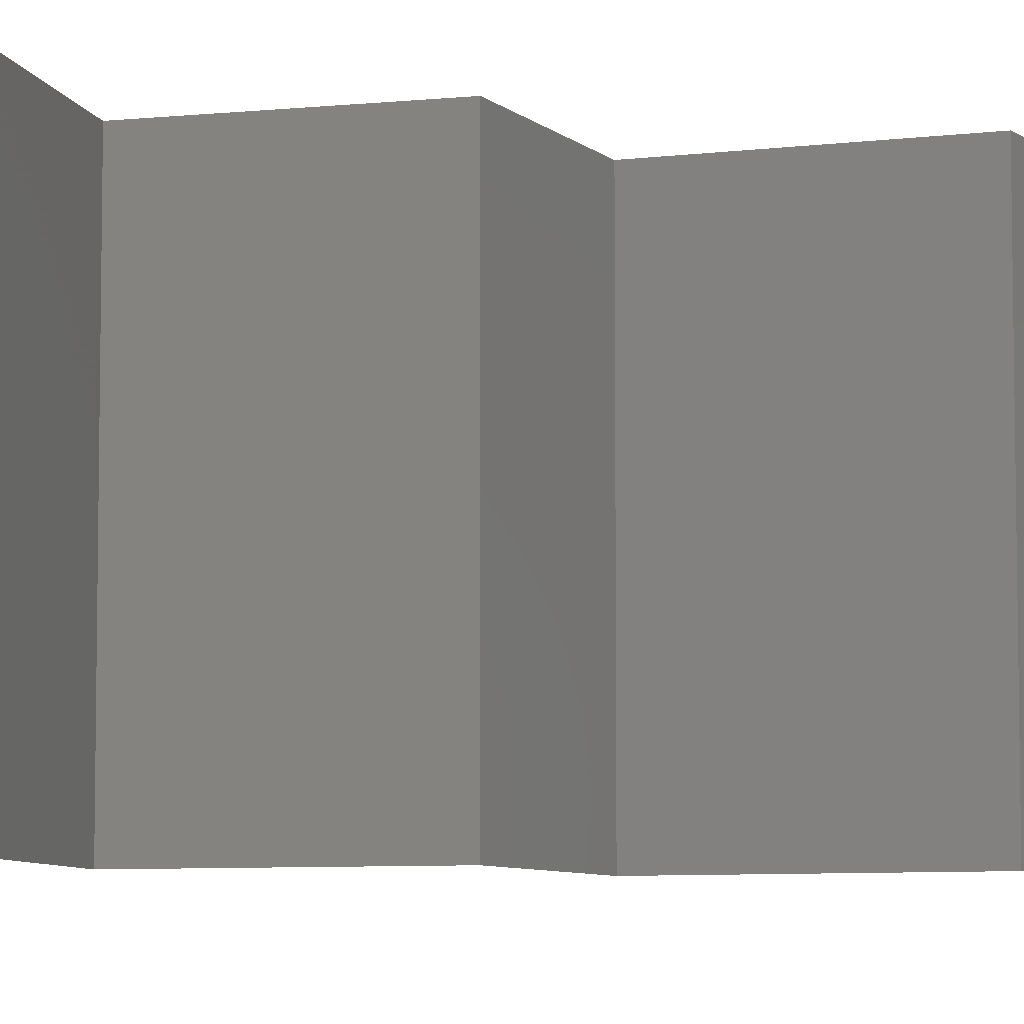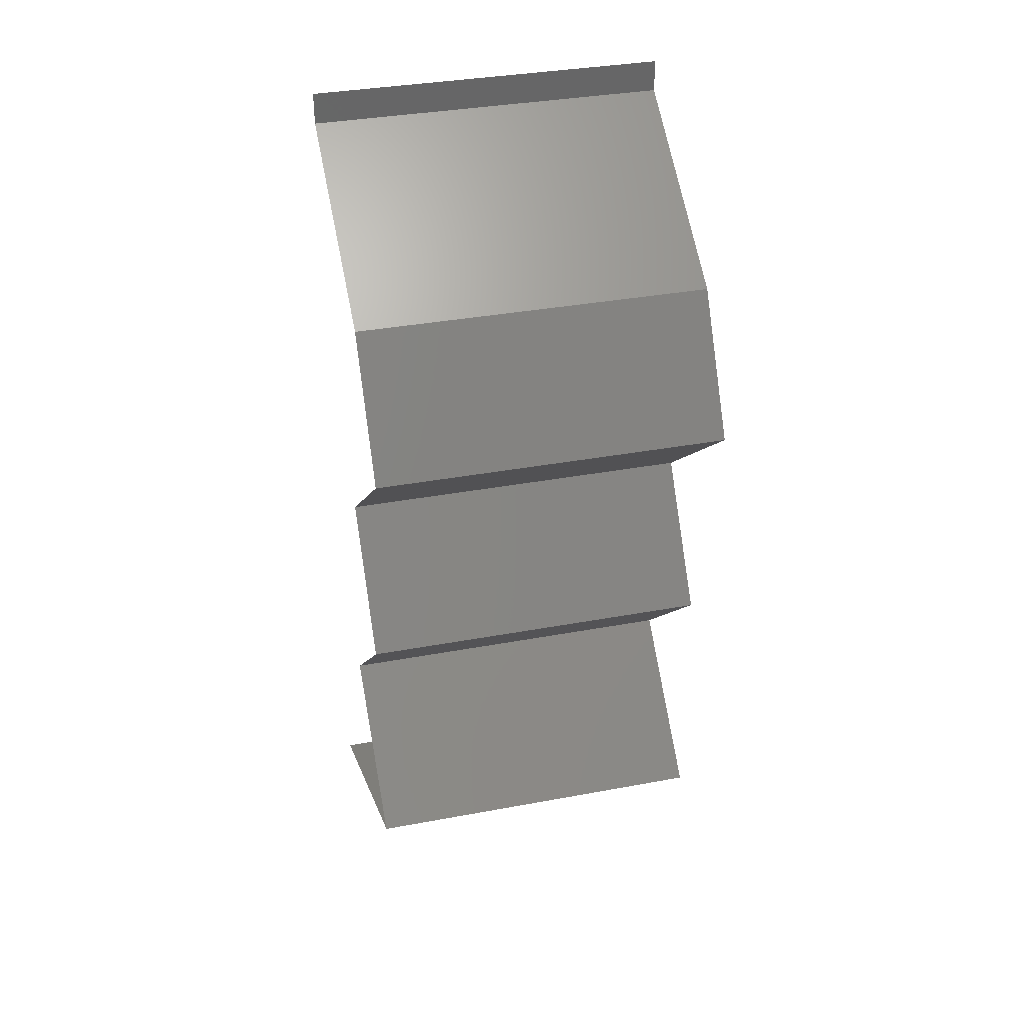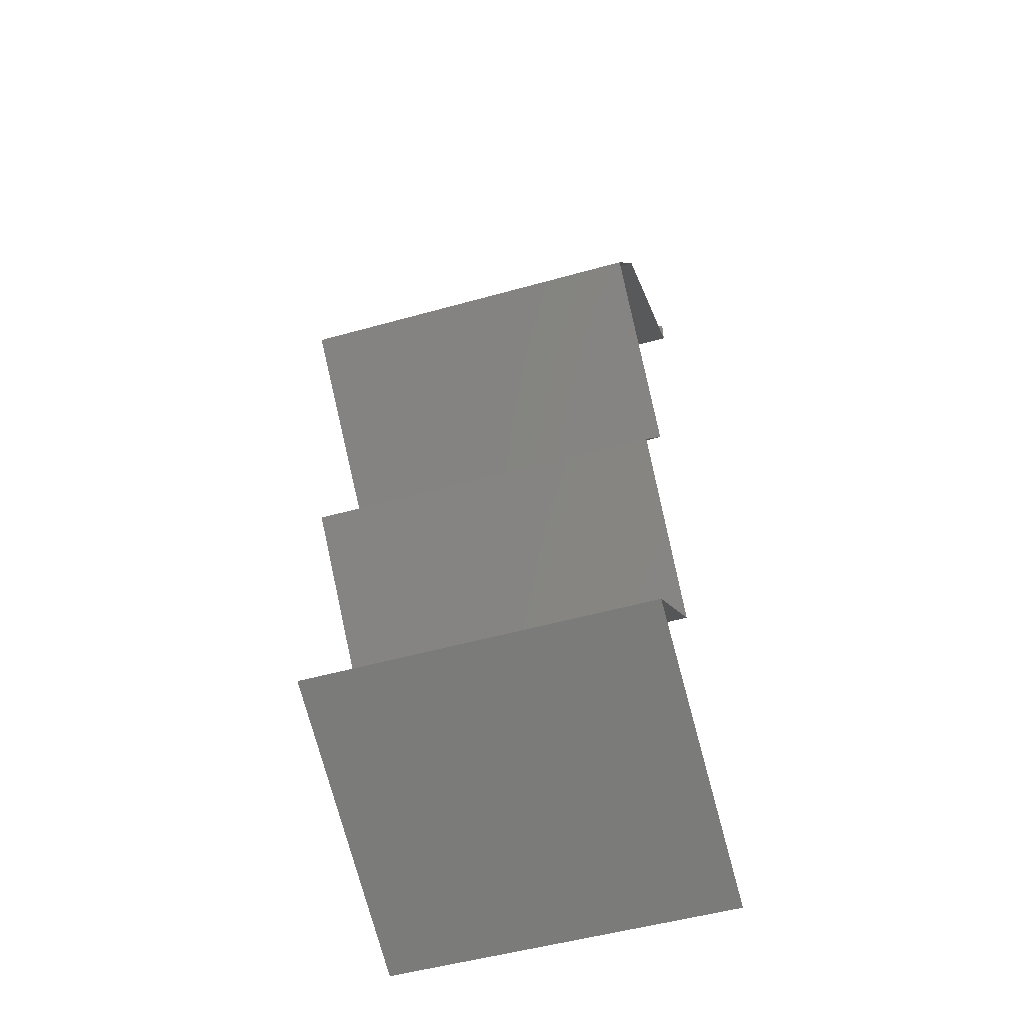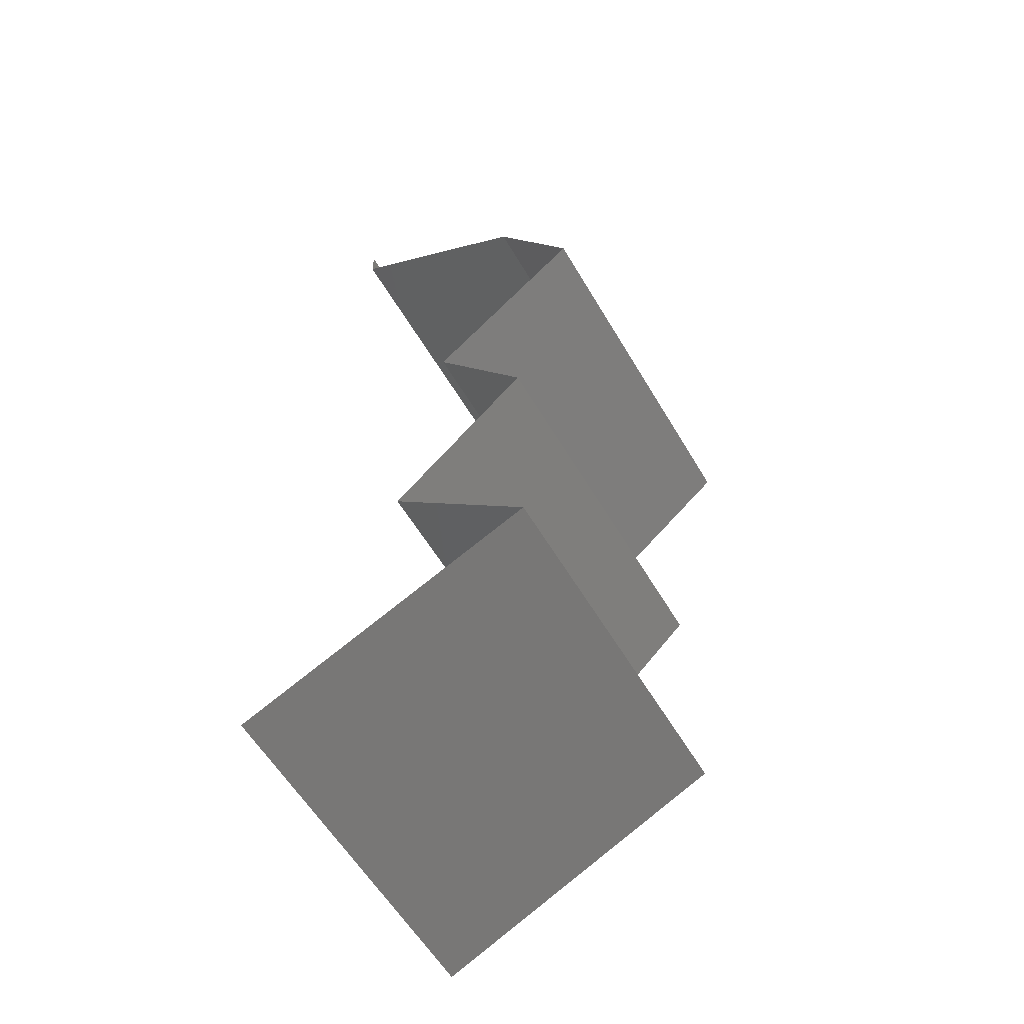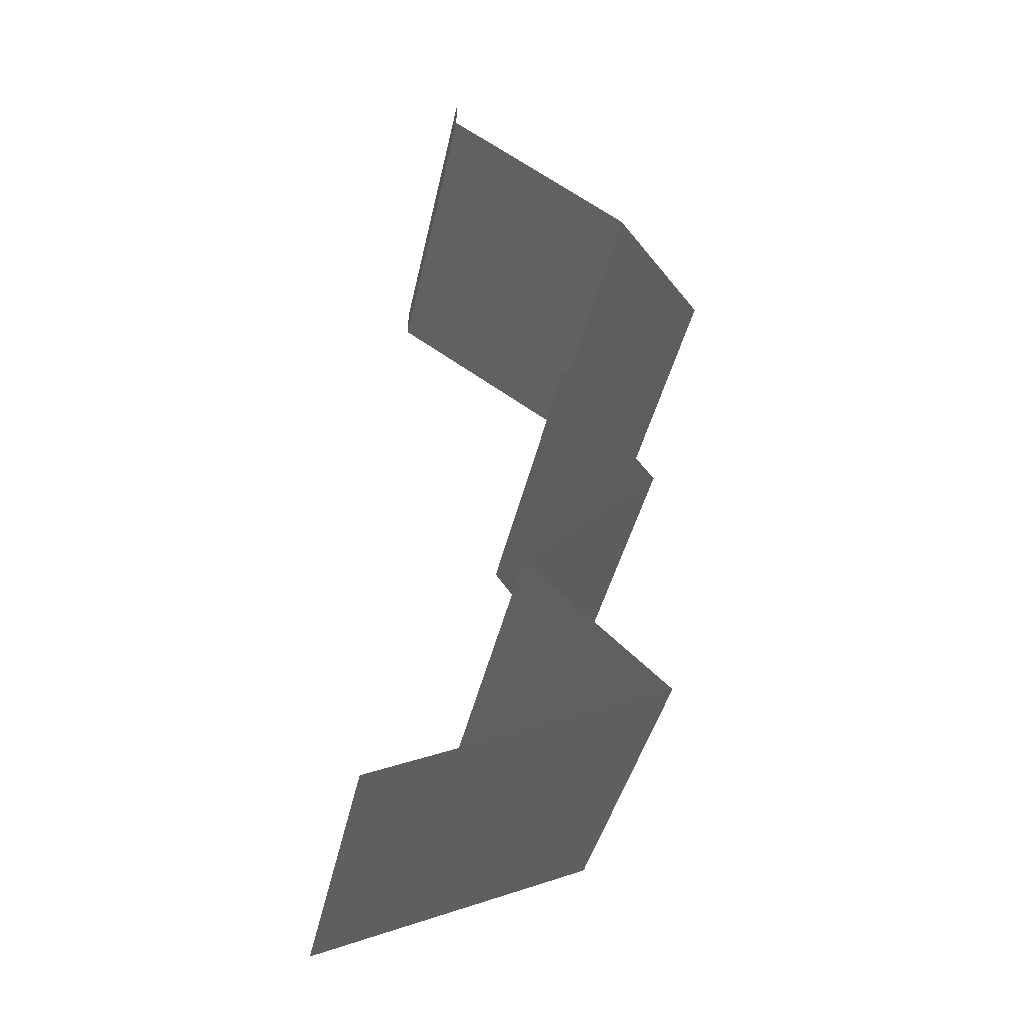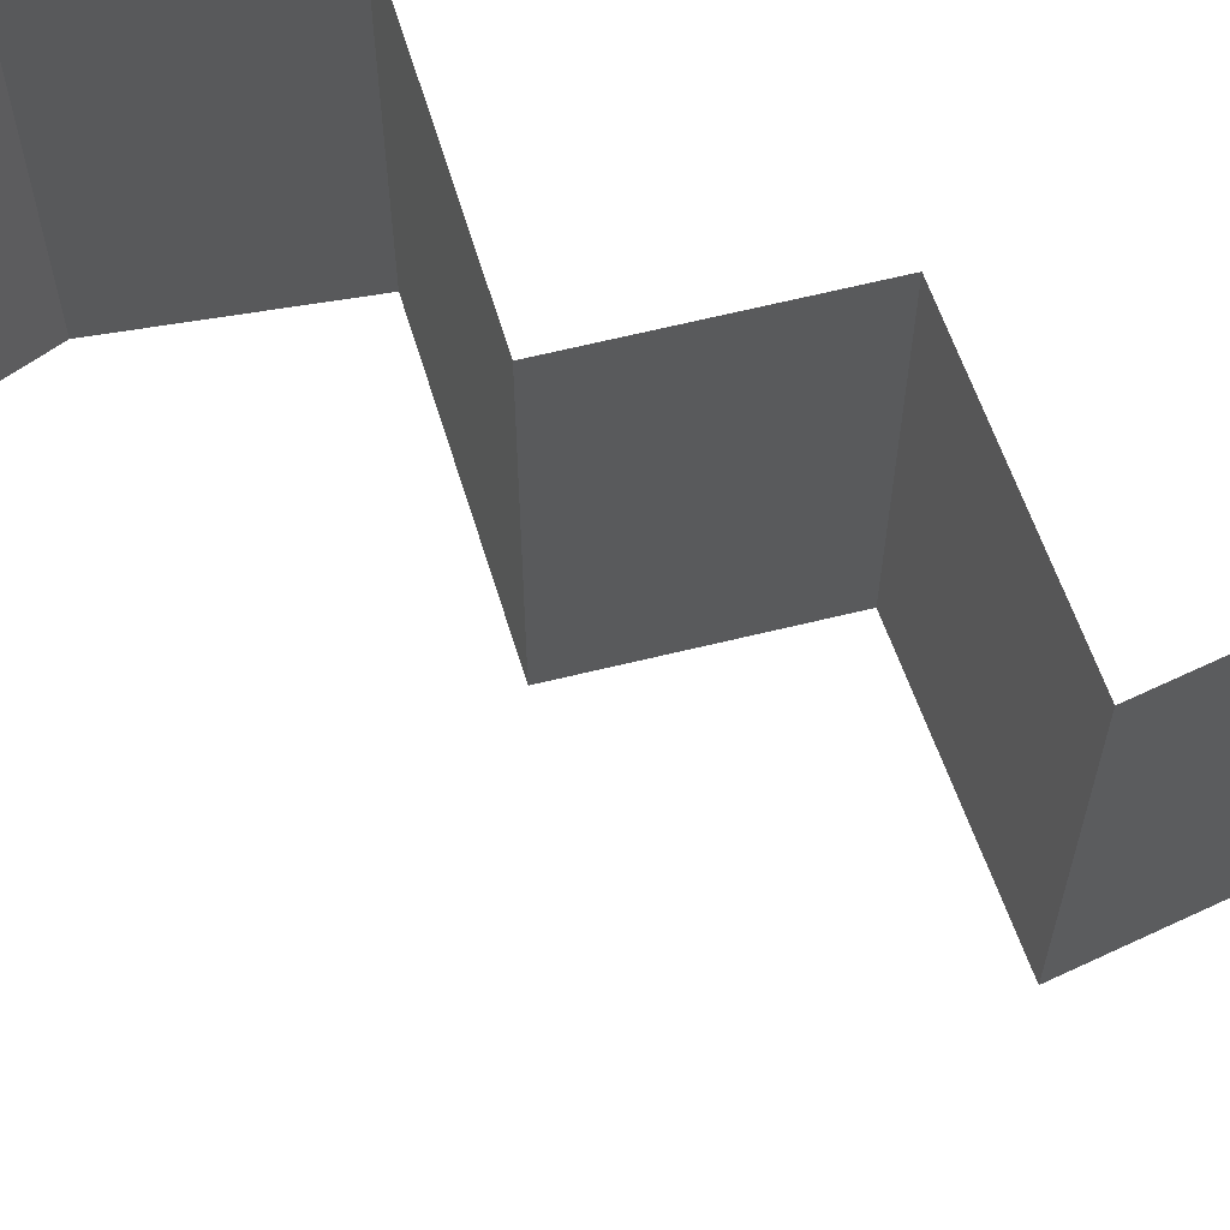
<metadata>
{"format":"stl","ext":"stl","renderer":"f3d","projection":"perspective","resolution":1024,"background":"white","views":[{"elev":-6.9,"azim":60.2,"up":"+Z"},{"elev":35.7,"azim":76.2,"up":"+Y"},{"elev":-52.2,"azim":106.8,"up":"+Y"},{"elev":-58.6,"azim":30.4,"up":"+Y"},{"elev":-39.6,"azim":-11.8,"up":"+Y"},{"elev":69.0,"azim":-67.5,"up":"+Z"}]}
</metadata>
<code>
# stl→obj: 45 verts, 64 faces
v 0.04 0.05823 0
v 0.04 0.06 0
v 0.04 0.06 0.01
v 0.04 0.05823 0.01
v 0.04 0.06 0.02
v 0.04 0.05823 0.02
v 0.05108 0.05095 0.01
v 0.04554 0.05459 0.02
v 0.04554 0.05459 0
v 0.05108 0.05095 0
v 0.05108 0.05095 0.02
v 0.05331 0.04731 0.015
v 0.05554 0.04367 0
v 0.05331 0.04731 0.005
v 0.05554 0.04367 0.01
v 0.05554 0.04367 0.02
v 0.05119 0.04003 0.005676
v 0.04685 0.03639 0
v 0.04685 0.03639 0.02
v 0.05119 0.04003 0.01427
v 0.04685 0.03639 0.01
v 0.04949 0.03275 0.015
v 0.05212 0.02911 0
v 0.04949 0.03275 0.005
v 0.05212 0.02911 0.01
v 0.05212 0.02911 0.02
v 0.04828 0.02547 0.005494
v 0.04444 0.02184 0
v 0.04444 0.02184 0.02
v 0.04828 0.02547 0.01448
v 0.04444 0.02184 0.01
v 0.05241 0.01456 0.02
v 0.04843 0.0182 0.01451
v 0.04843 0.0182 0.005521
v 0.05241 0.01456 0
v 0.05241 0.01456 0.01
v 0.04552 0.01146 0.007765
v 0.04432 0.01092 0
v 0.03622 0.007279 0.01
v 0.0418 0.009785 0.01351
v 0.03622 0.007279 0.02
v 0.03622 0.007279 0
v 0.04041 0.009162 0.005144
v 0.04432 0.01092 0.02
v 0.04729 0.01226 0.01426
f 1 2 3
f 4 5 6
f 3 5 4
f 1 3 4
f 7 4 8
f 9 4 7
f 9 1 4
f 4 6 8
f 7 10 9
f 8 11 7
f 11 12 7
f 13 14 15
f 7 14 10
f 15 12 16
f 10 14 13
f 15 14 7
f 7 12 15
f 16 12 11
f 13 17 18
f 19 20 16
f 21 17 20
f 20 17 15
f 16 20 15
f 18 17 21
f 15 17 13
f 21 20 19
f 19 22 21
f 23 24 25
f 21 24 18
f 25 22 26
f 25 24 21
f 26 22 19
f 21 22 25
f 18 24 23
f 23 27 28
f 29 30 26
f 30 27 25
f 26 30 25
f 31 27 30
f 28 27 31
f 25 27 23
f 31 30 29
f 32 33 29
f 28 34 35
f 31 33 34
f 29 33 31
f 34 33 36
f 35 34 36
f 31 34 28
f 36 33 32
f 35 37 38
f 36 37 35
f 39 40 41
f 42 43 39
f 41 40 44
f 32 45 36
f 38 43 42
f 44 45 32
f 40 43 37
f 39 43 40
f 45 40 37
f 45 37 36
f 37 43 38
f 44 40 45

</code>
